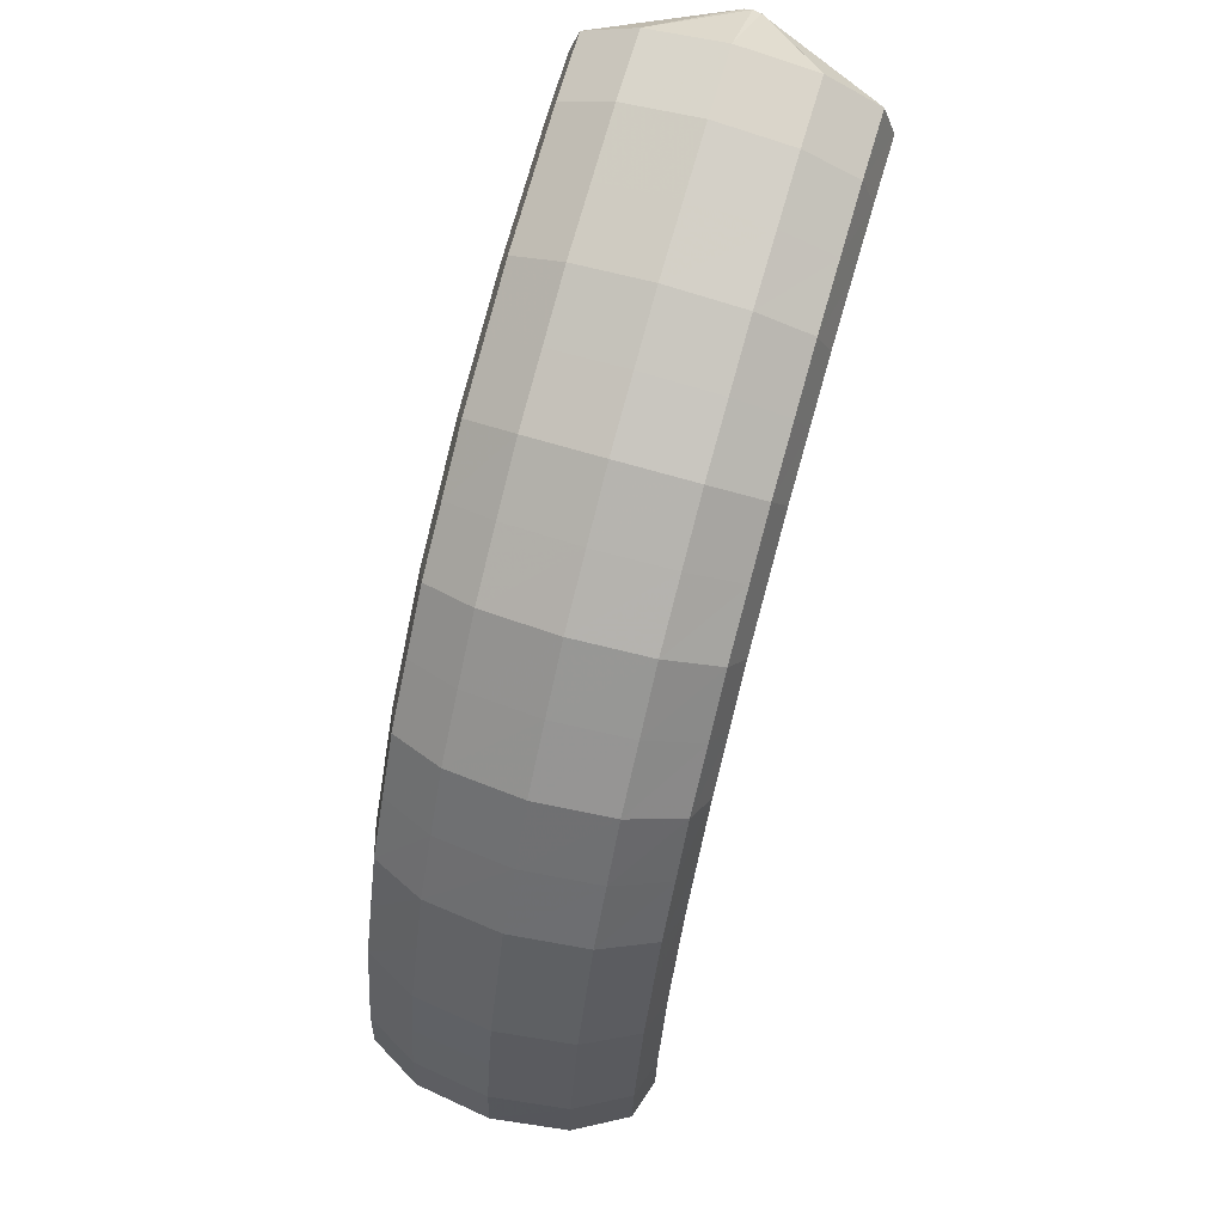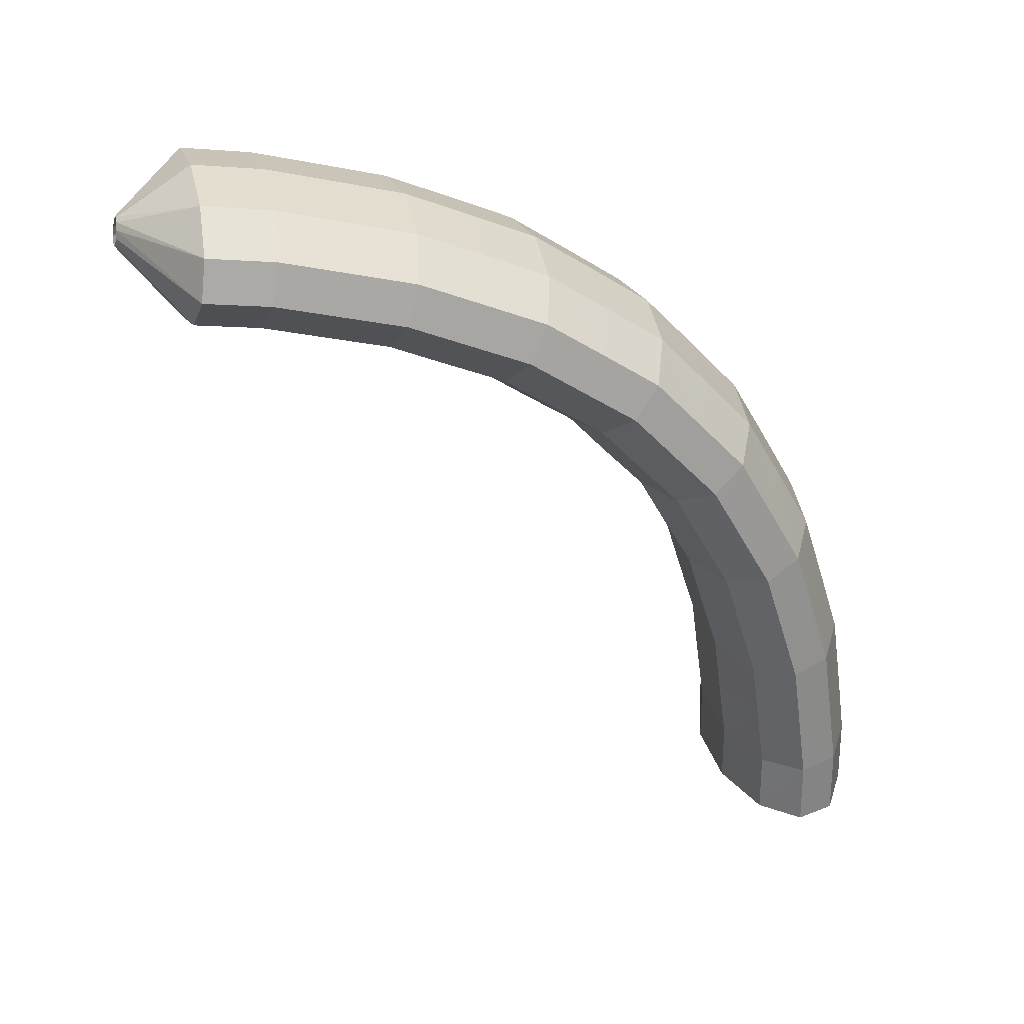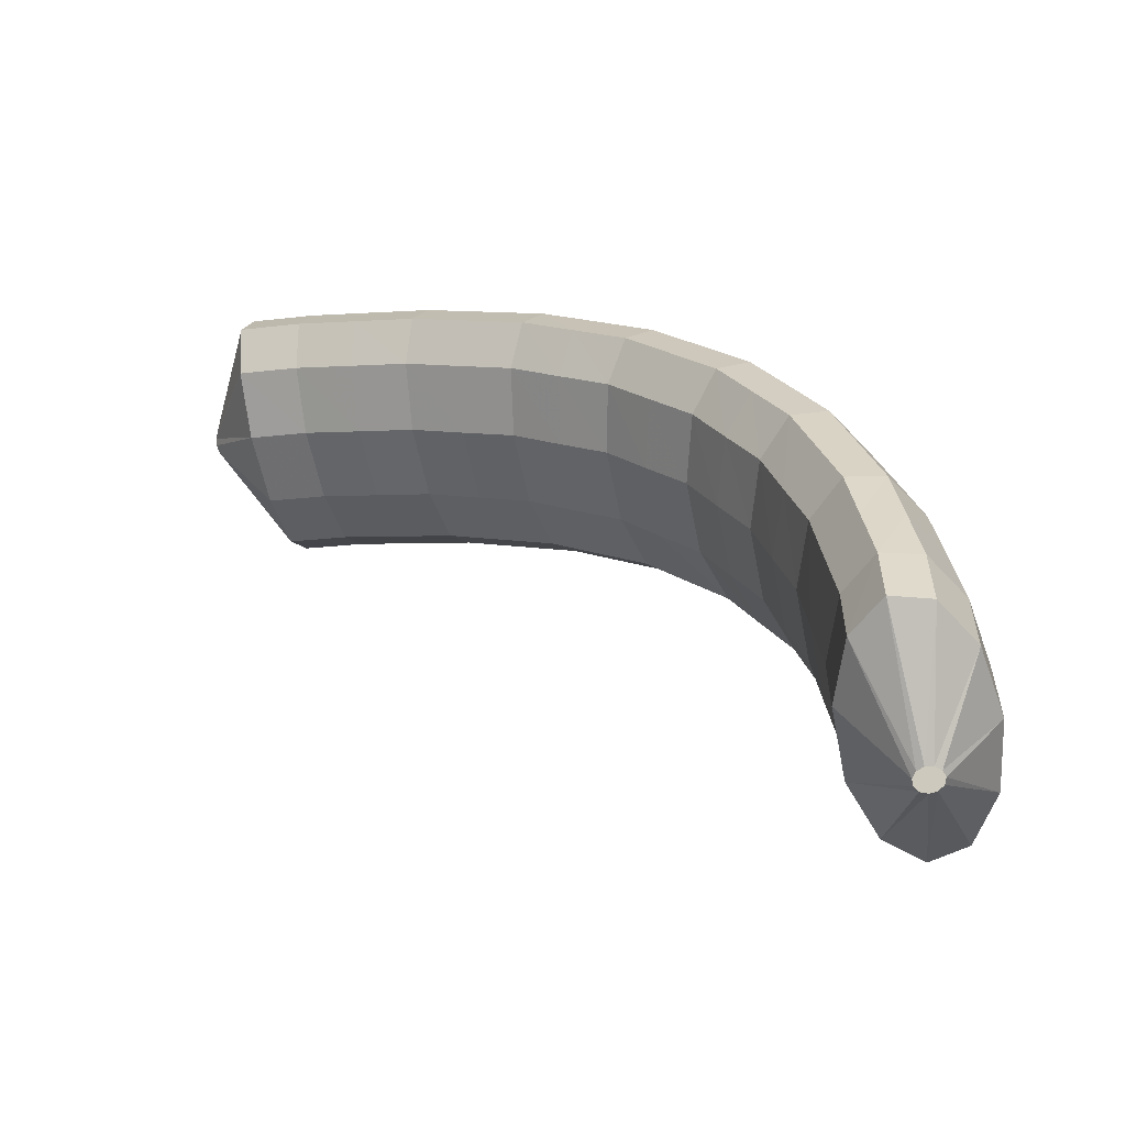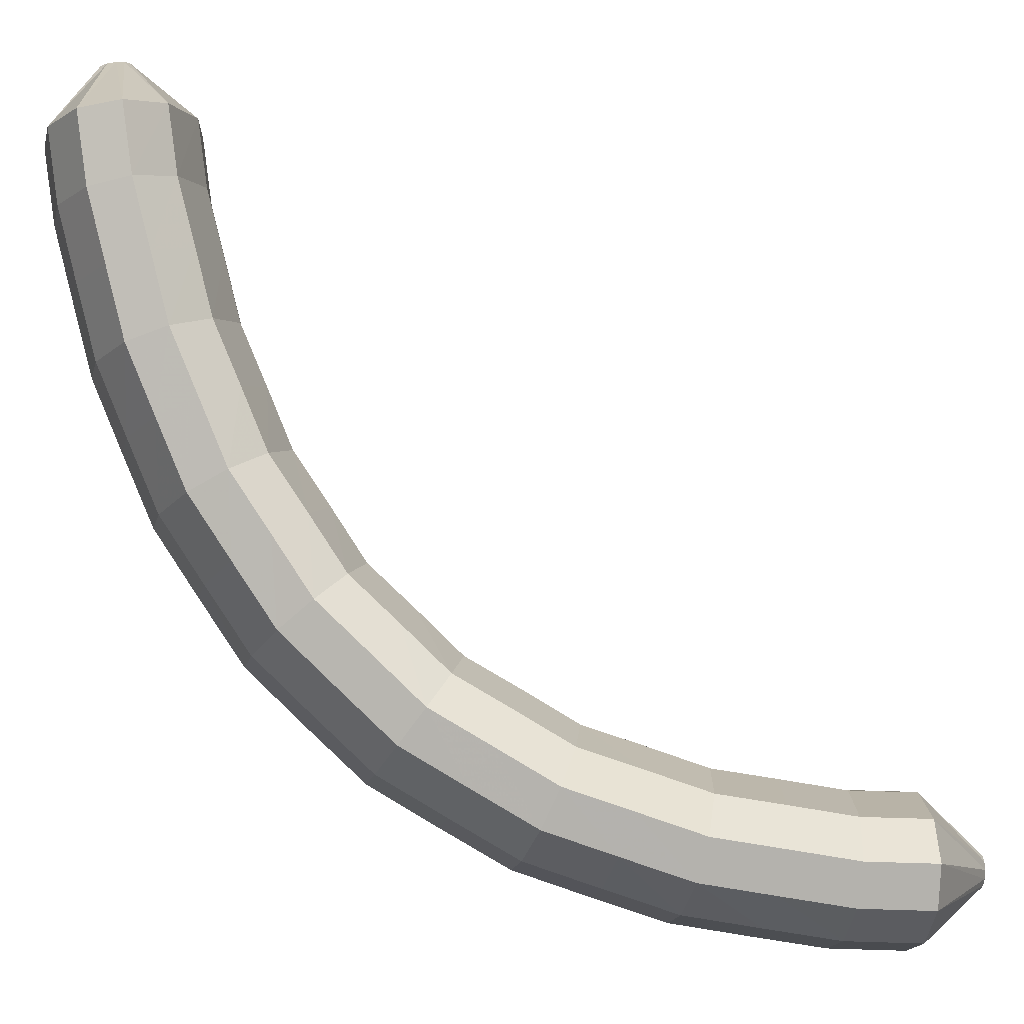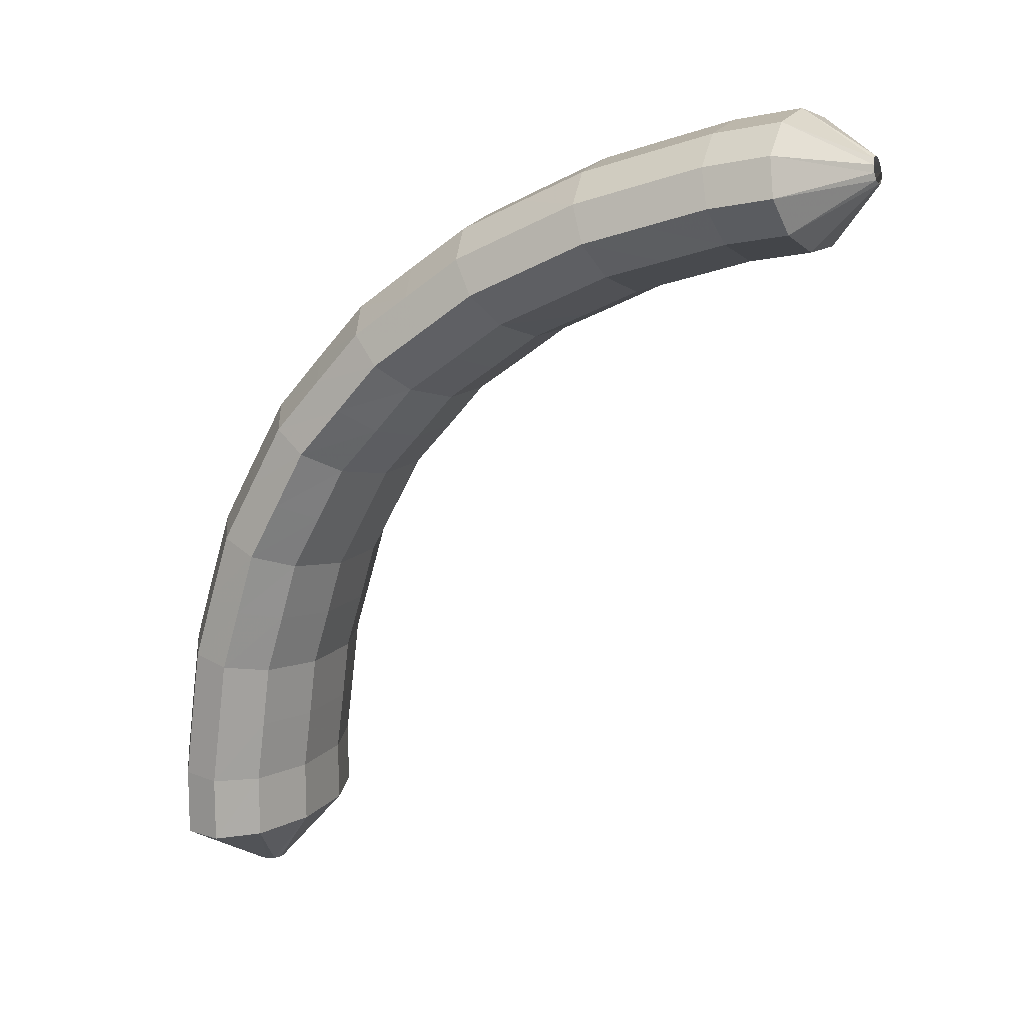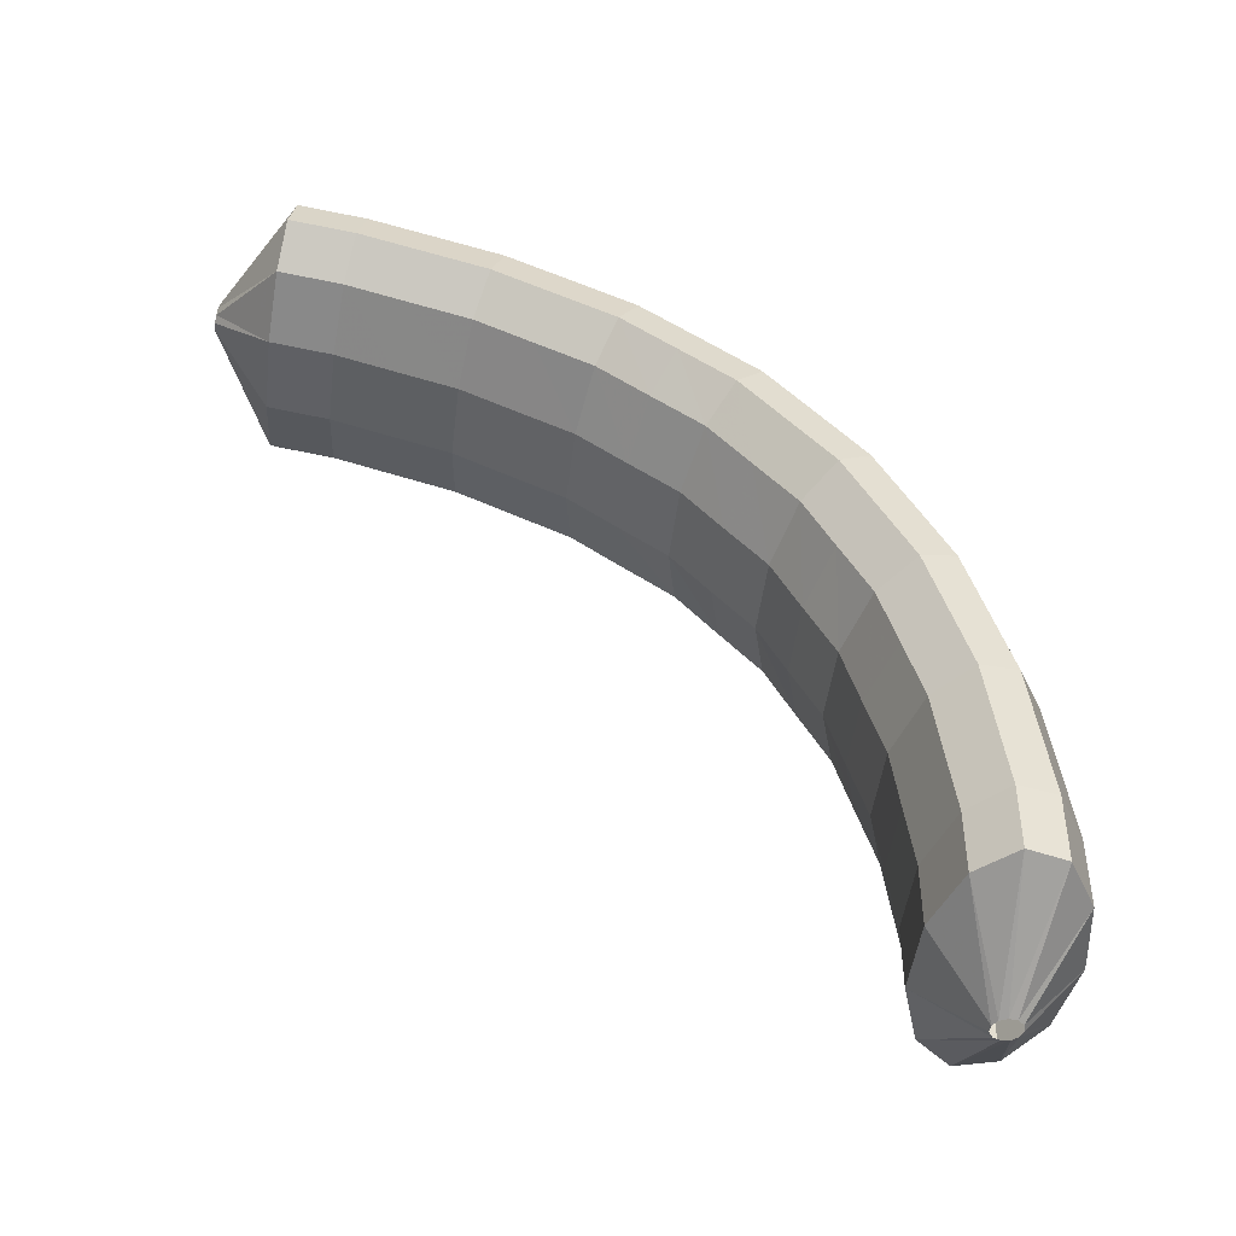
<metadata>
{"format":"obj","ext":"obj","renderer":"f3d","projection":"perspective","resolution":1024,"background":"white","views":[{"elev":63.1,"azim":159.3,"up":"+Y"},{"elev":31.1,"azim":38.5,"up":"+Y"},{"elev":-56.5,"azim":63.8,"up":"+Y"},{"elev":-42.7,"azim":-92.6,"up":"+Z"},{"elev":10.2,"azim":-104.5,"up":"+Y"},{"elev":-44.1,"azim":45.9,"up":"+Y"}]}
</metadata>
<code>
g tube1
v 174.2 127.1 79.19
v 174 127 79.08
v 173.7 127 79.14
v 173.5 127 79.34
v 173.4 127 79.61
v 173.5 127 79.88
v 173.8 127.1 80.05
v 174 127.1 80.07
v 174.3 127.1 79.94
v 174.4 127.1 79.69
v 174.4 127.1 79.41
v 174.2 127.1 79.19
v 175.4 129.4 77.57
v 173 129.3 76.25
v 170.9 129.3 75.97
v 169.8 129.3 76.84
v 169.9 129.3 78.57
v 171.3 129.3 80.61
v 173.6 129.4 82.32
v 175.9 129.4 83.15
v 177.6 129.5 82.85
v 178.1 129.5 81.5
v 177.3 129.4 79.53
v 175.4 129.4 77.57
v 175.4 131.9 77.55
v 173 131.8 76.23
v 170.9 131.7 75.95
v 169.7 131.6 76.81
v 169.9 131.5 78.54
v 171.3 131.5 80.58
v 173.5 131.6 82.3
v 175.9 131.7 83.13
v 177.6 131.8 82.82
v 178.1 131.9 81.47
v 177.3 131.9 79.51
v 175.4 131.9 77.55
v 175.1 134.3 77.78
v 172.7 134.2 76.45
v 170.6 134 76.17
v 169.5 133.8 77.02
v 169.7 133.7 78.75
v 171.1 133.7 80.79
v 173.3 133.7 82.5
v 175.7 133.9 83.34
v 177.4 134.1 83.03
v 177.9 134.2 81.69
v 177 134.3 79.73
v 175.1 134.3 77.78
v 174.9 136.8 78.01
v 172.5 136.7 76.68
v 170.4 136.4 76.39
v 169.3 136.1 77.23
v 169.4 135.9 78.94
v 170.9 135.8 80.97
v 173.1 135.8 82.68
v 175.4 136 83.53
v 177.1 136.3 83.24
v 177.6 136.6 81.91
v 176.8 136.8 79.96
v 174.9 136.8 78.01
v 174.4 139.2 78.56
v 172 139.1 77.23
v 169.9 138.7 76.92
v 168.8 138.3 77.74
v 169 138 79.43
v 170.5 137.8 81.45
v 172.7 137.8 83.16
v 175 138.1 84.02
v 176.7 138.5 83.75
v 177.2 138.9 82.44
v 176.3 139.2 80.51
v 174.4 139.2 78.56
v 173.9 141.7 79.14
v 171.5 141.5 77.79
v 169.5 141 77.46
v 168.4 140.5 78.24
v 168.6 140 79.9
v 170.1 139.8 81.9
v 172.3 139.8 83.61
v 174.6 140.2 84.48
v 176.2 140.7 84.25
v 176.7 141.2 82.98
v 175.8 141.6 81.08
v 173.9 141.7 79.14
v 173.1 144 80.09
v 170.8 143.7 78.73
v 168.7 143.2 78.36
v 167.7 142.5 79.09
v 167.9 141.9 80.7
v 169.4 141.6 82.68
v 171.7 141.6 84.39
v 173.9 142.1 85.29
v 175.5 142.7 85.1
v 176 143.4 83.88
v 175.1 143.8 82.01
v 173.1 144 80.09
v 172.3 146.2 81.08
v 170 146 79.69
v 168 145.3 79.27
v 167 144.5 79.94
v 167.3 143.8 81.49
v 168.8 143.4 83.43
v 171 143.4 85.14
v 173.3 143.9 86.08
v 174.8 144.7 85.95
v 175.2 145.5 84.79
v 174.3 146.1 82.98
v 172.3 146.2 81.08
v 171.2 148.2 82.43
v 168.9 147.9 81.03
v 167 147.1 80.54
v 166 146.2 81.13
v 166.4 145.3 82.61
v 167.9 144.9 84.5
v 170.2 144.9 86.21
v 172.4 145.5 87.2
v 173.9 146.4 87.14
v 174.2 147.3 86.06
v 173.2 148 84.31
v 171.2 148.2 82.43
v 170.1 150.1 83.8
v 167.8 149.8 82.37
v 165.9 148.9 81.82
v 165.1 147.9 82.32
v 165.5 146.9 83.72
v 167.1 146.4 85.57
v 169.3 146.5 87.28
v 171.5 147.1 88.31
v 172.9 148.1 88.33
v 173.2 149.1 87.34
v 172.1 149.9 85.65
v 170.1 150.1 83.8
v 168.8 151.6 85.46
v 166.5 151.2 84
v 164.7 150.3 83.38
v 163.9 149.2 83.79
v 164.4 148.2 85.1
v 166 147.6 86.89
v 168.3 147.6 88.6
v 170.4 148.3 89.69
v 171.8 149.4 89.8
v 171.9 150.5 88.9
v 170.8 151.3 87.29
v 168.8 151.6 85.46
v 167.5 153.1 87.11
v 165.3 152.7 85.62
v 163.5 151.7 84.94
v 162.8 150.5 85.26
v 163.3 149.4 86.49
v 165 148.8 88.23
v 167.2 148.8 89.94
v 169.3 149.6 91.07
v 170.6 150.7 91.27
v 170.7 151.9 90.46
v 169.6 152.8 88.91
v 167.5 153.1 87.11
v 166.1 154.1 88.94
v 163.8 153.7 87.43
v 162.1 152.7 86.67
v 161.5 151.4 86.9
v 162.1 150.3 88.05
v 163.8 149.6 89.74
v 166.1 149.7 91.45
v 168.1 150.4 92.63
v 169.3 151.6 92.91
v 169.4 152.9 92.2
v 168.1 153.8 90.71
v 166.1 154.1 88.94
v 164.7 155.2 90.74
v 162.5 154.7 89.21
v 160.8 153.7 88.4
v 160.2 152.4 88.55
v 160.9 151.2 89.62
v 162.6 150.5 91.28
v 164.9 150.6 92.99
v 166.9 151.4 94.21
v 168.1 152.6 94.56
v 168 153.9 93.92
v 166.8 154.8 92.5
v 164.7 155.2 90.74
v 163.2 155.9 92.65
v 161 155.4 91.1
v 159.4 154.4 90.22
v 158.8 153 90.3
v 159.6 151.8 91.3
v 161.4 151.1 92.91
v 163.6 151.2 94.62
v 165.6 152 95.89
v 166.7 153.2 96.31
v 166.6 154.5 95.74
v 165.3 155.5 94.38
v 163.2 155.9 92.65
v 161.8 156.5 94.52
v 159.6 156.1 92.95
v 158 155 92.03
v 157.5 153.6 92.05
v 158.3 152.4 93
v 160.1 151.7 94.58
v 162.3 151.8 96.29
v 164.3 152.6 97.58
v 165.4 153.8 98.06
v 165.2 155.2 97.55
v 163.9 156.2 96.24
v 161.8 156.5 94.52
v 160.3 156.9 96.45
v 158.1 156.5 94.86
v 156.5 155.4 93.89
v 156.1 154 93.85
v 156.9 152.8 94.74
v 158.8 152.1 96.29
v 161 152.1 98
v 162.9 152.9 99.33
v 164 154.2 99.86
v 163.8 155.6 99.42
v 162.4 156.6 98.14
v 160.3 156.9 96.45
v 158.7 155.3 98.55
v 158.5 155.2 98.39
v 158.3 155 98.31
v 158.3 154.8 98.33
v 158.3 154.5 98.43
v 158.5 154.4 98.6
v 158.7 154.4 98.77
v 158.9 154.5 98.89
v 159.1 154.8 98.93
v 159.1 155.1 98.86
v 158.9 155.3 98.72
v 158.7 155.3 98.55
f 1 2 14
f 14 13 1
f 2 3 15
f 15 14 2
f 3 4 16
f 16 15 3
f 4 5 17
f 17 16 4
f 5 6 18
f 18 17 5
f 6 7 19
f 19 18 6
f 7 8 20
f 20 19 7
f 8 9 21
f 21 20 8
f 9 10 22
f 22 21 9
f 10 11 23
f 23 22 10
f 11 12 24
f 24 23 11
f 13 14 26
f 26 25 13
f 14 15 27
f 27 26 14
f 15 16 28
f 28 27 15
f 16 17 29
f 29 28 16
f 17 18 30
f 30 29 17
f 18 19 31
f 31 30 18
f 19 20 32
f 32 31 19
f 20 21 33
f 33 32 20
f 21 22 34
f 34 33 21
f 22 23 35
f 35 34 22
f 23 24 36
f 36 35 23
f 25 26 38
f 38 37 25
f 26 27 39
f 39 38 26
f 27 28 40
f 40 39 27
f 28 29 41
f 41 40 28
f 29 30 42
f 42 41 29
f 30 31 43
f 43 42 30
f 31 32 44
f 44 43 31
f 32 33 45
f 45 44 32
f 33 34 46
f 46 45 33
f 34 35 47
f 47 46 34
f 35 36 48
f 48 47 35
f 37 38 50
f 50 49 37
f 38 39 51
f 51 50 38
f 39 40 52
f 52 51 39
f 40 41 53
f 53 52 40
f 41 42 54
f 54 53 41
f 42 43 55
f 55 54 42
f 43 44 56
f 56 55 43
f 44 45 57
f 57 56 44
f 45 46 58
f 58 57 45
f 46 47 59
f 59 58 46
f 47 48 60
f 60 59 47
f 49 50 62
f 62 61 49
f 50 51 63
f 63 62 50
f 51 52 64
f 64 63 51
f 52 53 65
f 65 64 52
f 53 54 66
f 66 65 53
f 54 55 67
f 67 66 54
f 55 56 68
f 68 67 55
f 56 57 69
f 69 68 56
f 57 58 70
f 70 69 57
f 58 59 71
f 71 70 58
f 59 60 72
f 72 71 59
f 61 62 74
f 74 73 61
f 62 63 75
f 75 74 62
f 63 64 76
f 76 75 63
f 64 65 77
f 77 76 64
f 65 66 78
f 78 77 65
f 66 67 79
f 79 78 66
f 67 68 80
f 80 79 67
f 68 69 81
f 81 80 68
f 69 70 82
f 82 81 69
f 70 71 83
f 83 82 70
f 71 72 84
f 84 83 71
f 73 74 86
f 86 85 73
f 74 75 87
f 87 86 74
f 75 76 88
f 88 87 75
f 76 77 89
f 89 88 76
f 77 78 90
f 90 89 77
f 78 79 91
f 91 90 78
f 79 80 92
f 92 91 79
f 80 81 93
f 93 92 80
f 81 82 94
f 94 93 81
f 82 83 95
f 95 94 82
f 83 84 96
f 96 95 83
f 85 86 98
f 98 97 85
f 86 87 99
f 99 98 86
f 87 88 100
f 100 99 87
f 88 89 101
f 101 100 88
f 89 90 102
f 102 101 89
f 90 91 103
f 103 102 90
f 91 92 104
f 104 103 91
f 92 93 105
f 105 104 92
f 93 94 106
f 106 105 93
f 94 95 107
f 107 106 94
f 95 96 108
f 108 107 95
f 97 98 110
f 110 109 97
f 98 99 111
f 111 110 98
f 99 100 112
f 112 111 99
f 100 101 113
f 113 112 100
f 101 102 114
f 114 113 101
f 102 103 115
f 115 114 102
f 103 104 116
f 116 115 103
f 104 105 117
f 117 116 104
f 105 106 118
f 118 117 105
f 106 107 119
f 119 118 106
f 107 108 120
f 120 119 107
f 109 110 122
f 122 121 109
f 110 111 123
f 123 122 110
f 111 112 124
f 124 123 111
f 112 113 125
f 125 124 112
f 113 114 126
f 126 125 113
f 114 115 127
f 127 126 114
f 115 116 128
f 128 127 115
f 116 117 129
f 129 128 116
f 117 118 130
f 130 129 117
f 118 119 131
f 131 130 118
f 119 120 132
f 132 131 119
f 121 122 134
f 134 133 121
f 122 123 135
f 135 134 122
f 123 124 136
f 136 135 123
f 124 125 137
f 137 136 124
f 125 126 138
f 138 137 125
f 126 127 139
f 139 138 126
f 127 128 140
f 140 139 127
f 128 129 141
f 141 140 128
f 129 130 142
f 142 141 129
f 130 131 143
f 143 142 130
f 131 132 144
f 144 143 131
f 133 134 146
f 146 145 133
f 134 135 147
f 147 146 134
f 135 136 148
f 148 147 135
f 136 137 149
f 149 148 136
f 137 138 150
f 150 149 137
f 138 139 151
f 151 150 138
f 139 140 152
f 152 151 139
f 140 141 153
f 153 152 140
f 141 142 154
f 154 153 141
f 142 143 155
f 155 154 142
f 143 144 156
f 156 155 143
f 145 146 158
f 158 157 145
f 146 147 159
f 159 158 146
f 147 148 160
f 160 159 147
f 148 149 161
f 161 160 148
f 149 150 162
f 162 161 149
f 150 151 163
f 163 162 150
f 151 152 164
f 164 163 151
f 152 153 165
f 165 164 152
f 153 154 166
f 166 165 153
f 154 155 167
f 167 166 154
f 155 156 168
f 168 167 155
f 157 158 170
f 170 169 157
f 158 159 171
f 171 170 158
f 159 160 172
f 172 171 159
f 160 161 173
f 173 172 160
f 161 162 174
f 174 173 161
f 162 163 175
f 175 174 162
f 163 164 176
f 176 175 163
f 164 165 177
f 177 176 164
f 165 166 178
f 178 177 165
f 166 167 179
f 179 178 166
f 167 168 180
f 180 179 167
f 169 170 182
f 182 181 169
f 170 171 183
f 183 182 170
f 171 172 184
f 184 183 171
f 172 173 185
f 185 184 172
f 173 174 186
f 186 185 173
f 174 175 187
f 187 186 174
f 175 176 188
f 188 187 175
f 176 177 189
f 189 188 176
f 177 178 190
f 190 189 177
f 178 179 191
f 191 190 178
f 179 180 192
f 192 191 179
f 181 182 194
f 194 193 181
f 182 183 195
f 195 194 182
f 183 184 196
f 196 195 183
f 184 185 197
f 197 196 184
f 185 186 198
f 198 197 185
f 186 187 199
f 199 198 186
f 187 188 200
f 200 199 187
f 188 189 201
f 201 200 188
f 189 190 202
f 202 201 189
f 190 191 203
f 203 202 190
f 191 192 204
f 204 203 191
f 193 194 206
f 206 205 193
f 194 195 207
f 207 206 194
f 195 196 208
f 208 207 195
f 196 197 209
f 209 208 196
f 197 198 210
f 210 209 197
f 198 199 211
f 211 210 198
f 199 200 212
f 212 211 199
f 200 201 213
f 213 212 200
f 201 202 214
f 214 213 201
f 202 203 215
f 215 214 202
f 203 204 216
f 216 215 203
f 205 206 218
f 218 217 205
f 206 207 219
f 219 218 206
f 207 208 220
f 220 219 207
f 208 209 221
f 221 220 208
f 209 210 222
f 222 221 209
f 210 211 223
f 223 222 210
f 211 212 224
f 224 223 211
f 212 213 225
f 225 224 212
f 213 214 226
f 226 225 213
f 214 215 227
f 227 226 214
f 215 216 228
f 228 227 215
g

</code>
